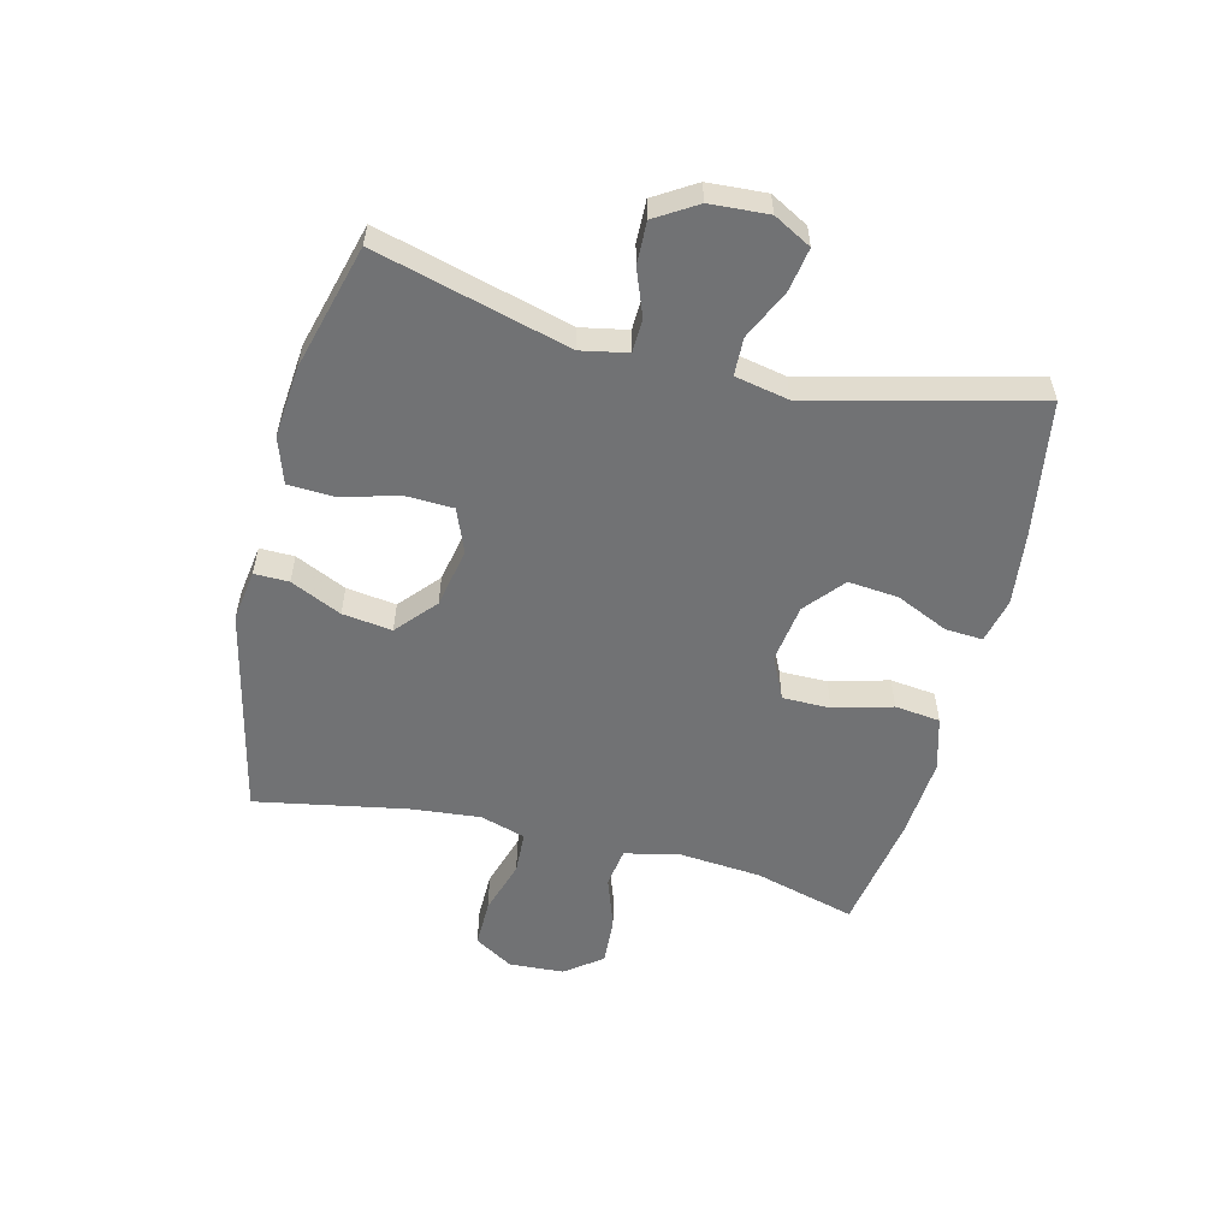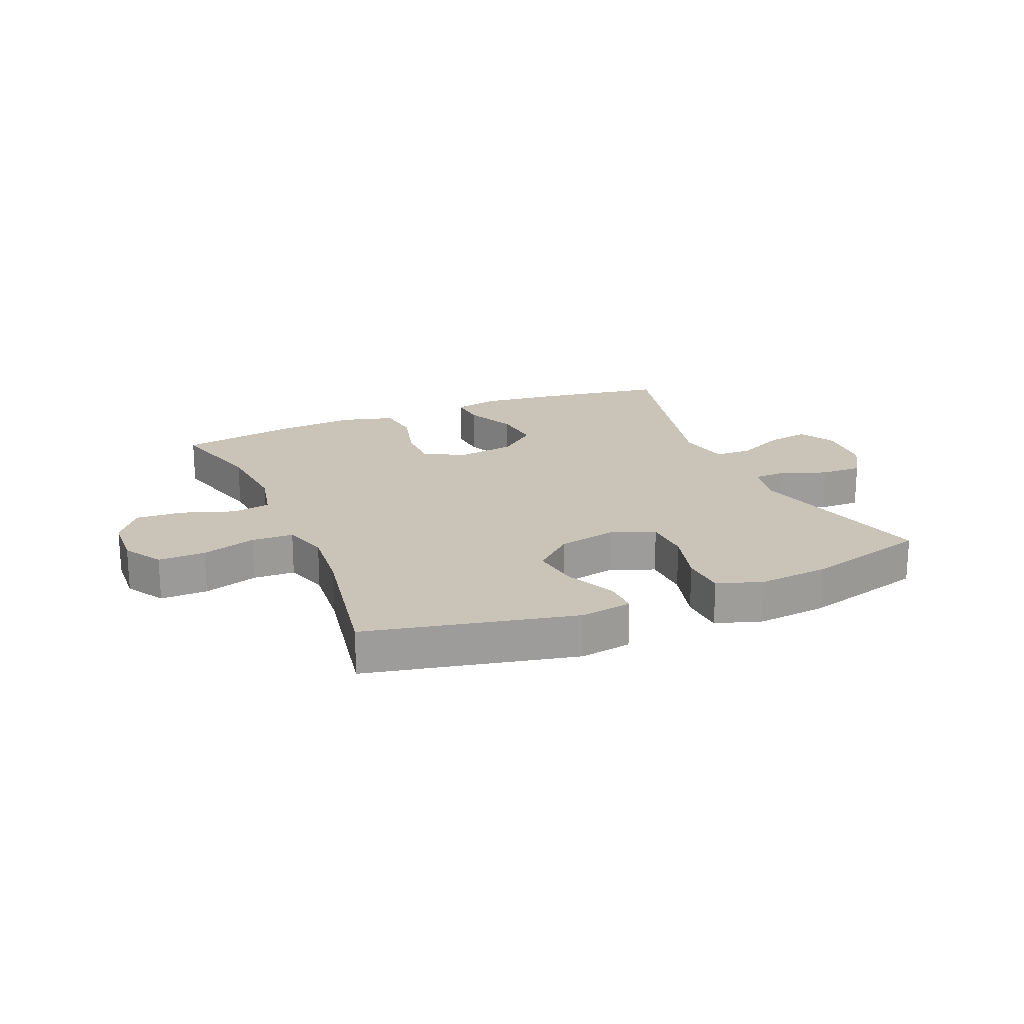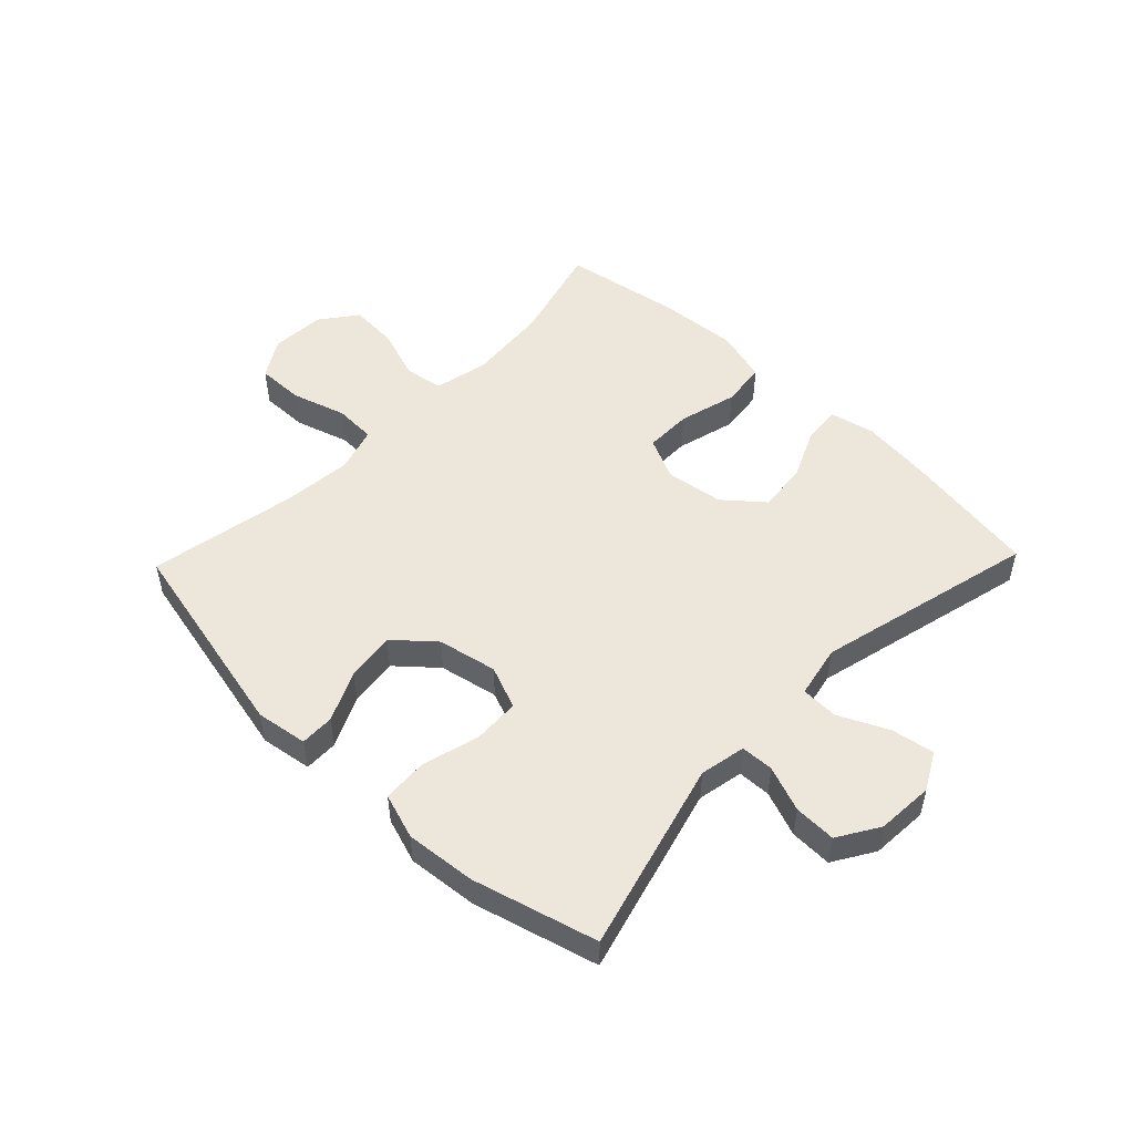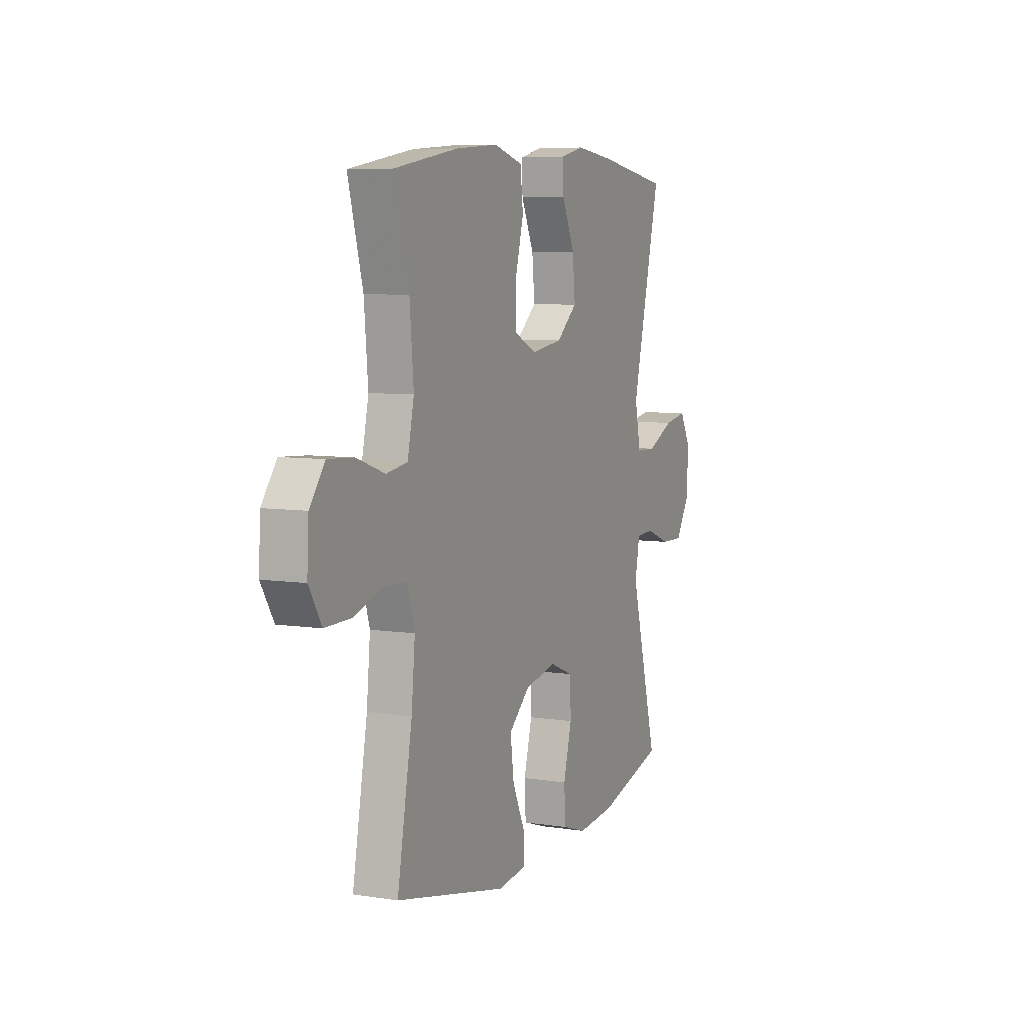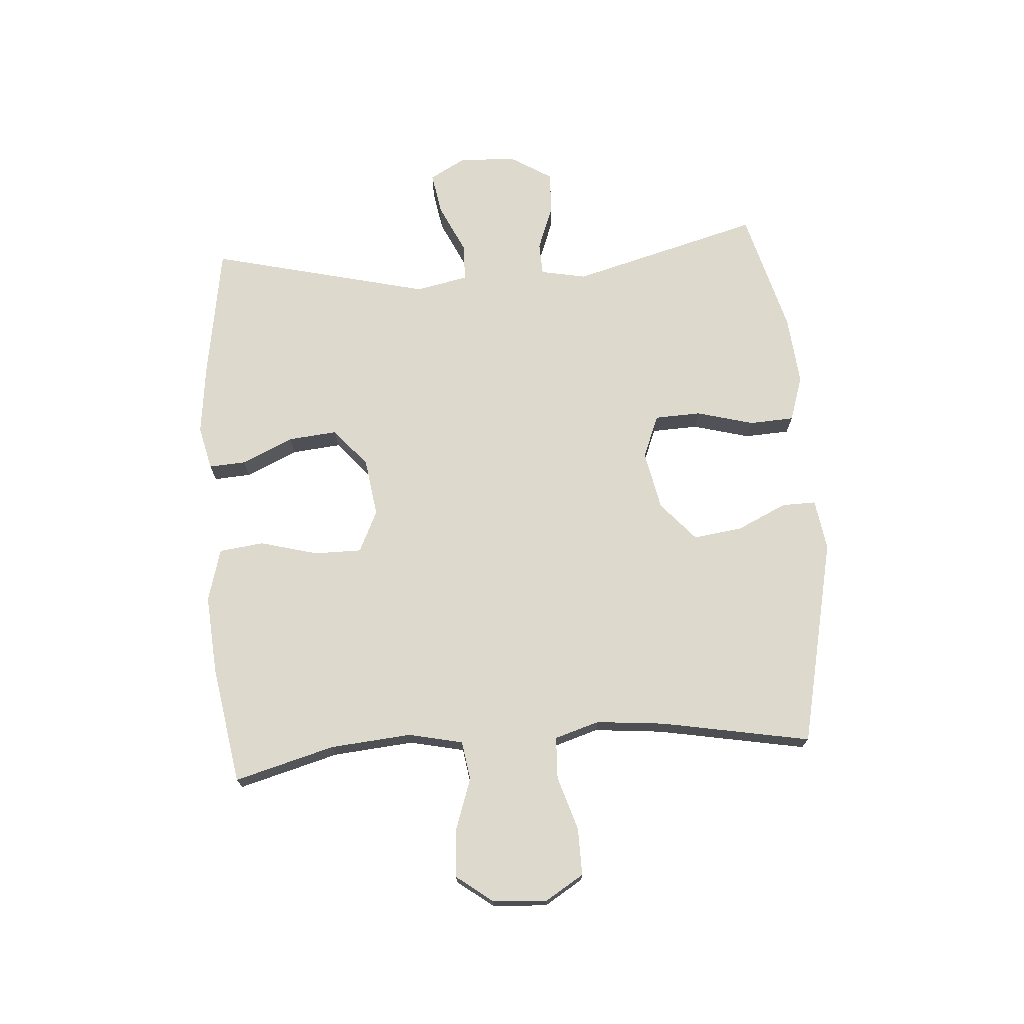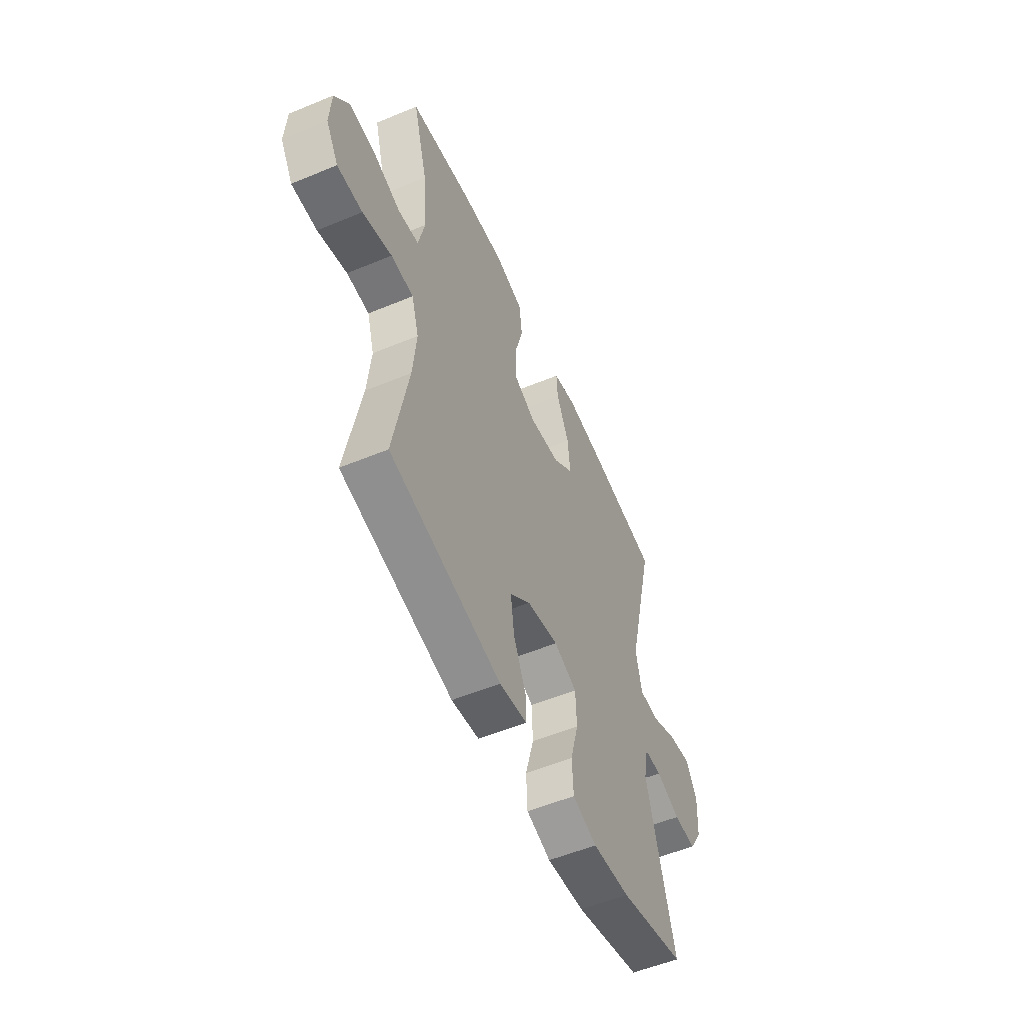
<metadata>
{"format":"obj","ext":"obj","renderer":"f3d","projection":"perspective","resolution":1024,"background":"white","views":[{"elev":-55.5,"azim":-103.9,"up":"+Y"},{"elev":20.0,"azim":157.0,"up":"+Y"},{"elev":50.9,"azim":-136.1,"up":"+Y"},{"elev":7.0,"azim":114.0,"up":"+Z"},{"elev":71.9,"azim":85.9,"up":"+Y"},{"elev":-54.7,"azim":113.7,"up":"+Z"}]}
</metadata>
<code>
v -0.5 0.07 -0.5
v -0.414 0.07 -0.182
v -0.429 0.07 -0.105
v -0.484 0.07 -0.103
v -0.56 0.07 -0.132
v -0.63 0.07 -0.134
v -0.672 0.07 -0.066
v -0.678 0.07 0.03
v -0.644 0.07 0.092
v -0.573 0.07 0.08
v -0.49 0.07 0.041
v -0.428 0.07 0.043
v -0.41 0.07 0.131
v -0.5 0.07 0.5
v -0.275 0.07 0.536
v -0.156 0.07 0.55
v -0.082 0.07 0.533
v -0.086 0.07 0.471
v -0.125 0.07 0.385
v -0.133 0.07 0.302
v -0.069 0.07 0.248
v 0.028 0.07 0.234
v 0.098 0.07 0.267
v 0.098 0.07 0.346
v 0.072 0.07 0.443
v 0.081 0.07 0.518
v 0.17 0.07 0.543
v 0.302 0.07 0.533
v 0.5 0.07 0.5
v 0.454 0.07 0.332
v 0.442 0.07 0.196
v 0.462 0.07 0.105
v 0.527 0.07 0.095
v 0.614 0.07 0.125
v 0.694 0.07 0.13
v 0.74 0.07 0.069
v 0.745 0.07 -0.022
v 0.706 0.07 -0.086
v 0.627 0.07 -0.085
v 0.536 0.07 -0.057
v 0.466 0.07 -0.06
v 0.443 0.07 -0.135
v 0.454 0.07 -0.25
v 0.5 0.07 -0.5
v 0.152 0.07 -0.577
v 0.066 0.07 -0.564
v 0.067 0.07 -0.507
v 0.106 0.07 -0.423
v 0.117 0.07 -0.341
v 0.052 0.07 -0.284
v -0.047 0.07 -0.264
v -0.119 0.07 -0.293
v -0.122 0.07 -0.371
v -0.096 0.07 -0.467
v -0.1 0.07 -0.542
v -0.176 0.07 -0.567
v -0.293 0.07 -0.556
v -0.5 0 -0.5
v -0.414 0 -0.182
v -0.429 0 -0.105
v -0.484 0 -0.103
v -0.56 0 -0.132
v -0.63 0 -0.134
v -0.672 0 -0.066
v -0.678 0 0.03
v -0.644 0 0.092
v -0.573 0 0.08
v -0.49 0 0.041
v -0.428 0 0.043
v -0.41 0 0.131
v -0.5 0 0.5
v -0.275 0 0.536
v -0.156 0 0.55
v -0.082 0 0.533
v -0.086 0 0.471
v -0.125 0 0.385
v -0.133 0 0.302
v -0.069 0 0.248
v 0.028 0 0.234
v 0.098 0 0.267
v 0.098 0 0.346
v 0.072 0 0.443
v 0.081 0 0.518
v 0.17 0 0.543
v 0.302 0 0.533
v 0.5 0 0.5
v 0.454 0 0.332
v 0.442 0 0.196
v 0.462 0 0.105
v 0.527 0 0.095
v 0.614 0 0.125
v 0.694 0 0.13
v 0.74 0 0.069
v 0.745 0 -0.022
v 0.706 0 -0.086
v 0.627 0 -0.085
v 0.536 0 -0.057
v 0.466 0 -0.06
v 0.443 0 -0.135
v 0.454 0 -0.25
v 0.5 0 -0.5
v 0.152 0 -0.577
v 0.066 0 -0.564
v 0.067 0 -0.507
v 0.106 0 -0.423
v 0.117 0 -0.341
v 0.052 0 -0.284
v -0.047 0 -0.264
v -0.119 0 -0.293
v -0.122 0 -0.371
v -0.096 0 -0.467
v -0.1 0 -0.542
v -0.176 0 -0.567
v -0.293 0 -0.556
f 56 57 1 2
f 53 54 55 56
f 52 53 56 2
f 51 52 2 3
f 50 51 3
f 45 46 47 48
f 43 44 45 48
f 42 43 48 49
f 41 42 49 50
f 37 38 39 40
f 37 40 41
f 36 37 41
f 33 34 35 36
f 33 36 41
f 32 33 41 50
f 27 28 29 30
f 27 30 31
f 24 25 26 27
f 23 24 27 31
f 22 23 31 32
f 16 17 18 19
f 16 19 20
f 13 14 15 16
f 12 13 16 20
f 8 9 10 11
f 8 11 12
f 7 8 12
f 4 5 6 7
f 3 4 7 12
f 21 22 32 50
f 20 21 50
f 3 12 20 50
f 59 58 114 113
f 113 112 111 110
f 59 113 110 109
f 60 59 109 108
f 60 108 107
f 105 104 103 102
f 105 102 101 100
f 106 105 100 99
f 107 106 99 98
f 97 96 95 94
f 98 97 94
f 98 94 93
f 93 92 91 90
f 98 93 90
f 107 98 90 89
f 87 86 85 84
f 88 87 84
f 84 83 82 81
f 88 84 81 80
f 89 88 80 79
f 76 75 74 73
f 77 76 73
f 73 72 71 70
f 77 73 70 69
f 68 67 66 65
f 69 68 65
f 69 65 64
f 64 63 62 61
f 69 64 61 60
f 107 89 79 78
f 107 78 77
f 107 77 69 60
f 1 58 59 2
f 2 59 60 3
f 3 60 61 4
f 4 61 62 5
f 5 62 63 6
f 6 63 64 7
f 7 64 65 8
f 8 65 66 9
f 9 66 67 10
f 10 67 68 11
f 11 68 69 12
f 12 69 70 13
f 13 70 71 14
f 14 71 72 15
f 15 72 73 16
f 16 73 74 17
f 17 74 75 18
f 18 75 76 19
f 19 76 77 20
f 20 77 78 21
f 21 78 79 22
f 22 79 80 23
f 23 80 81 24
f 24 81 82 25
f 25 82 83 26
f 26 83 84 27
f 27 84 85 28
f 28 85 86 29
f 29 86 87 30
f 30 87 88 31
f 31 88 89 32
f 32 89 90 33
f 33 90 91 34
f 34 91 92 35
f 35 92 93 36
f 36 93 94 37
f 37 94 95 38
f 38 95 96 39
f 39 96 97 40
f 40 97 98 41
f 41 98 99 42
f 42 99 100 43
f 43 100 101 44
f 44 101 102 45
f 45 102 103 46
f 46 103 104 47
f 47 104 105 48
f 48 105 106 49
f 49 106 107 50
f 50 107 108 51
f 51 108 109 52
f 52 109 110 53
f 53 110 111 54
f 54 111 112 55
f 55 112 113 56
f 56 113 114 57
f 57 114 58 1

</code>
